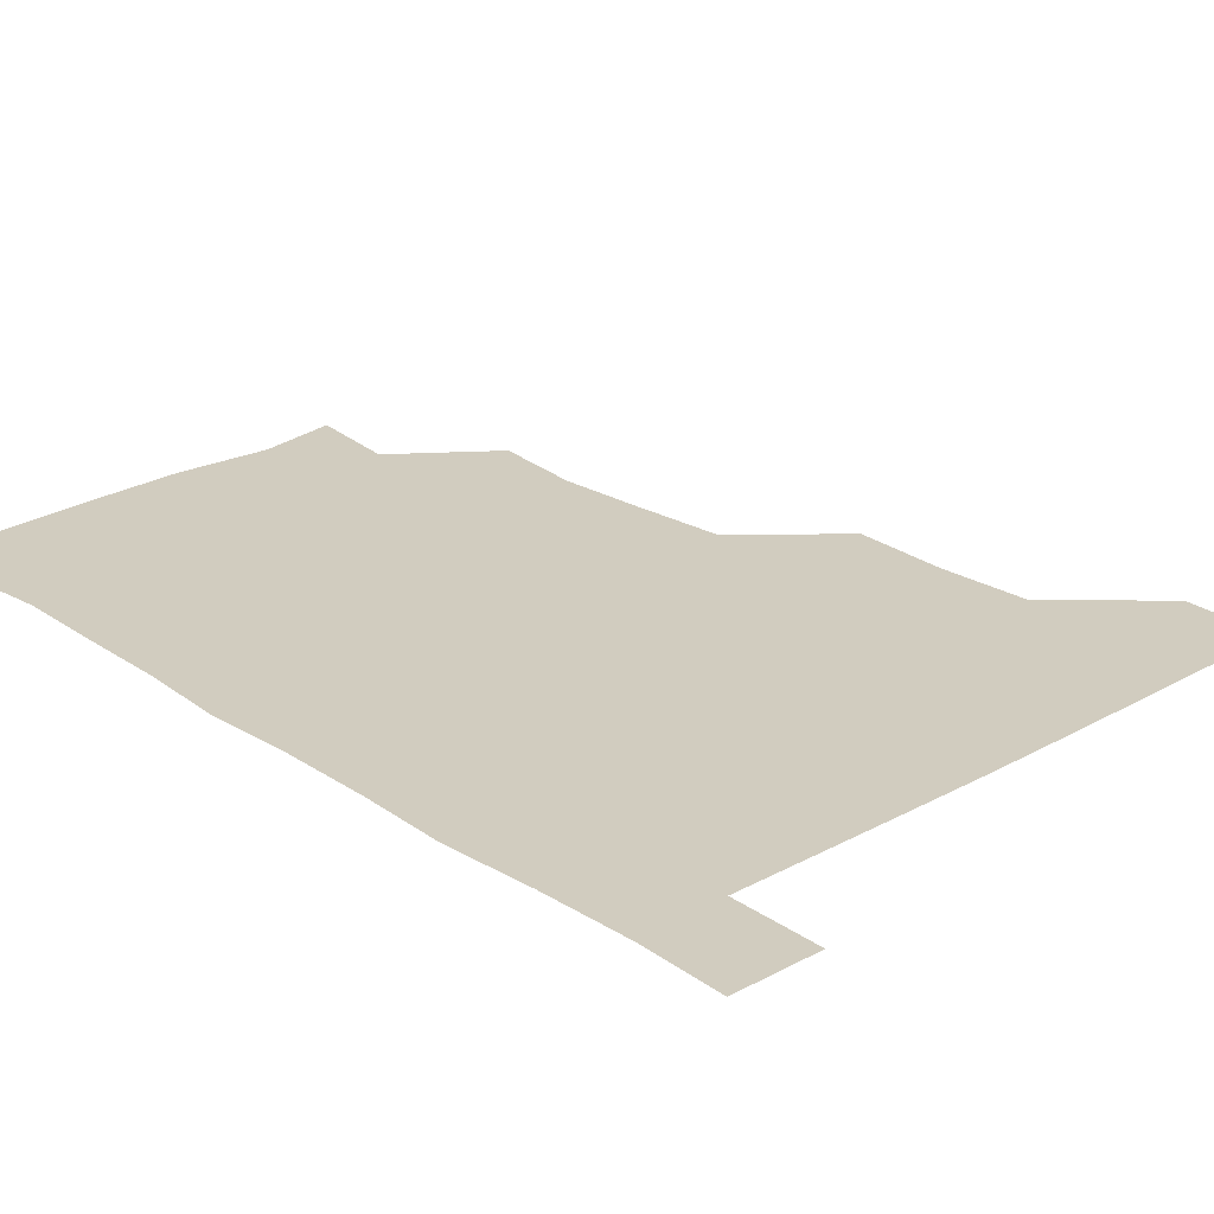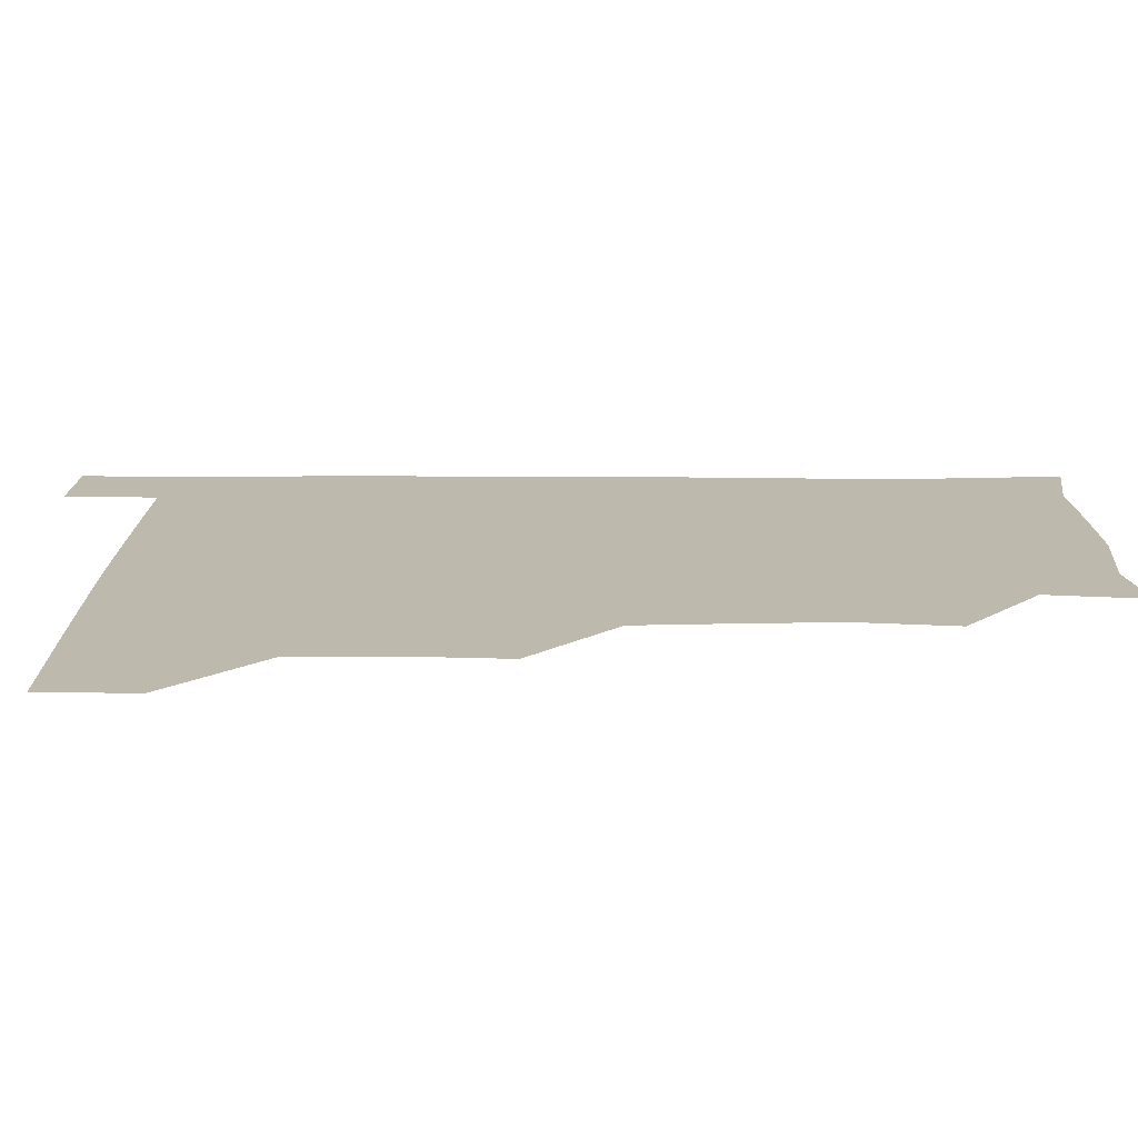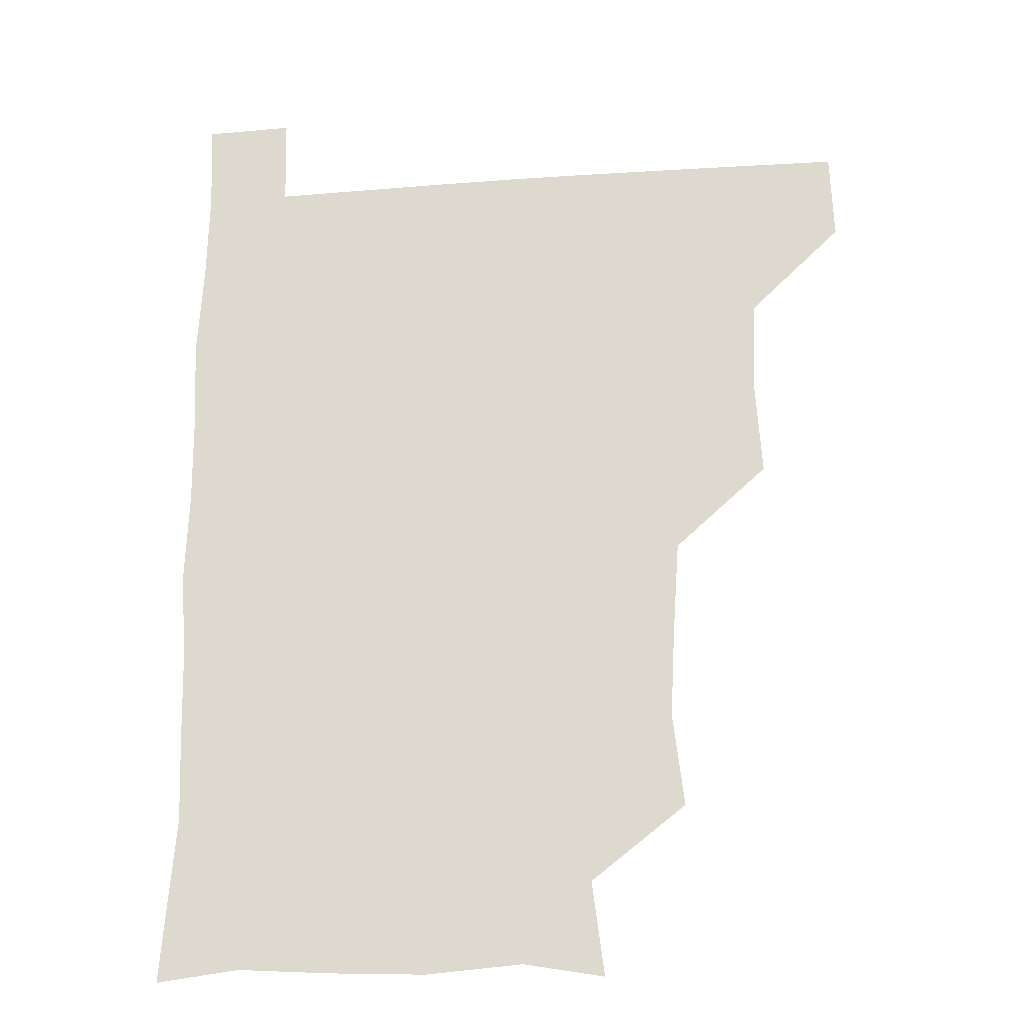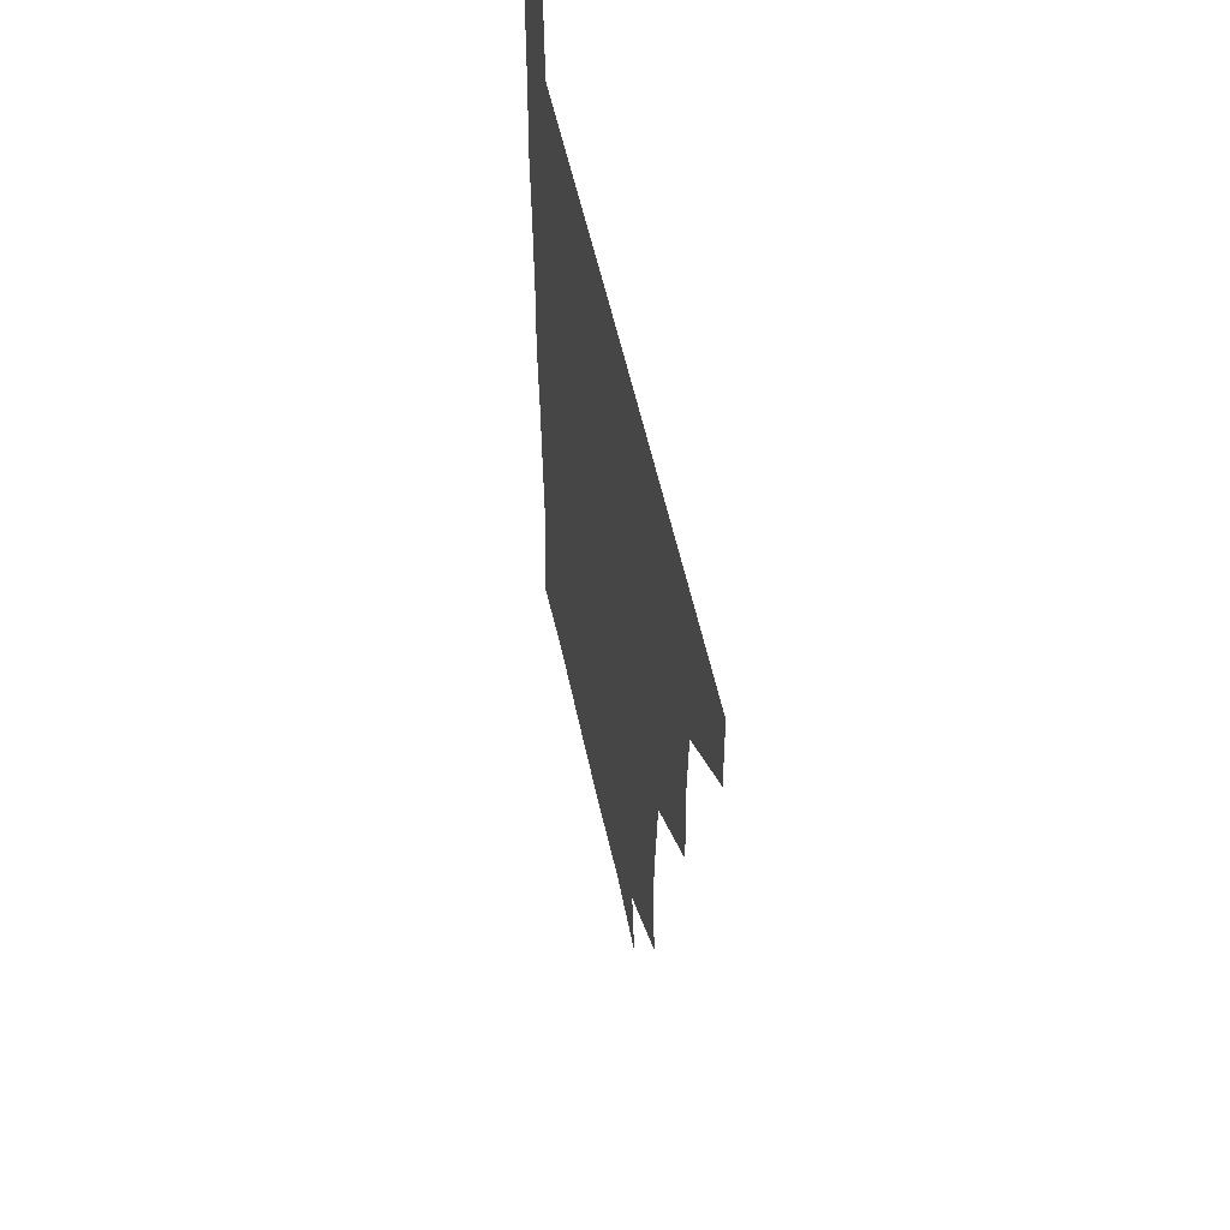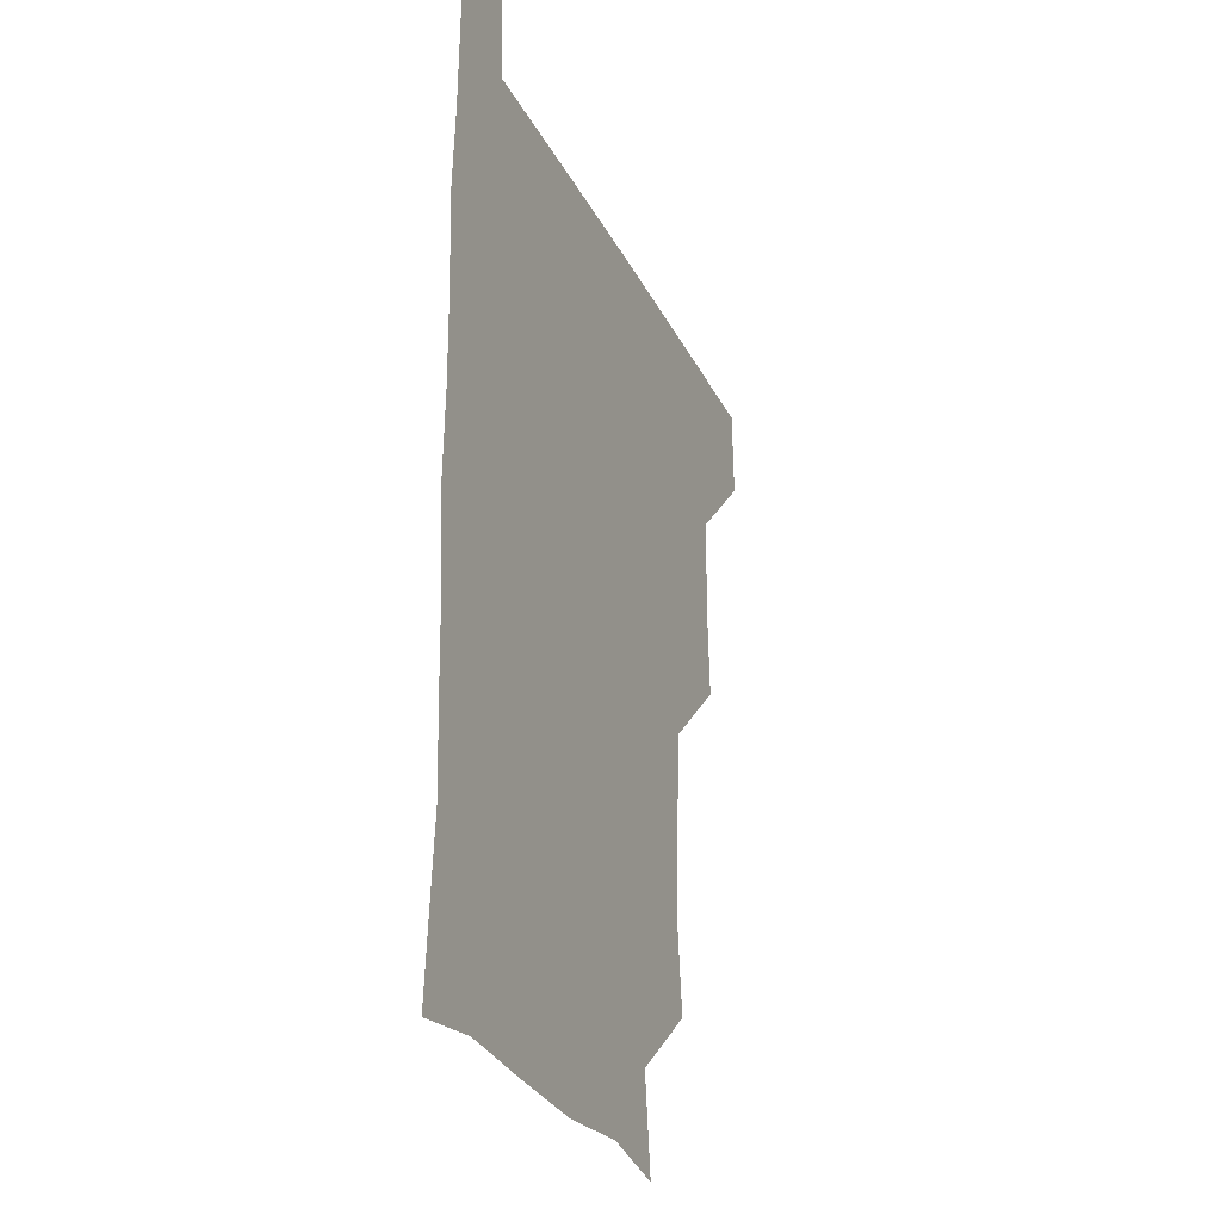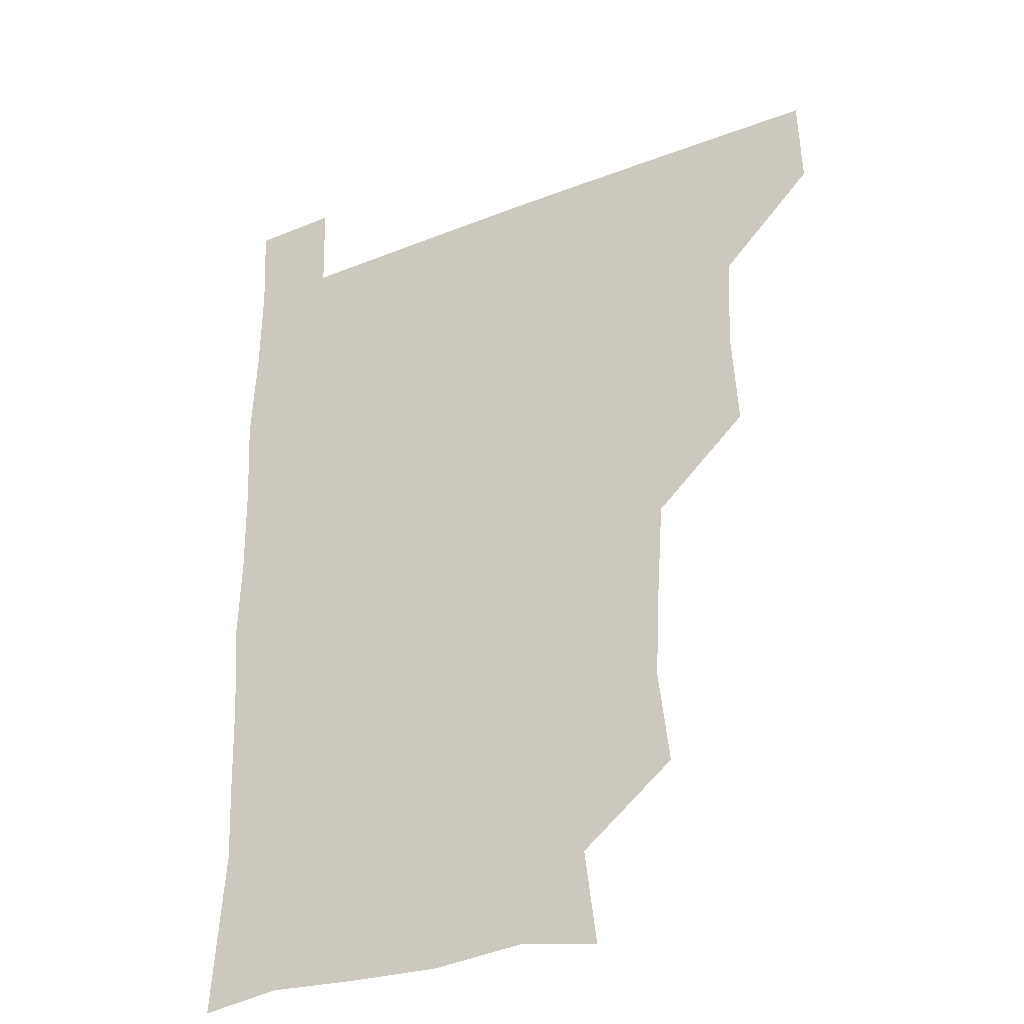
<metadata>
{"format":"obj","ext":"obj","renderer":"f3d","projection":"perspective","resolution":1024,"background":"white","views":[{"elev":24.2,"azim":137.2,"up":"+Z"},{"elev":15.2,"azim":-89.5,"up":"+Z"},{"elev":-21.9,"azim":-173.0,"up":"+Y"},{"elev":57.1,"azim":-102.4,"up":"+Y"},{"elev":-27.3,"azim":111.5,"up":"+Y"},{"elev":-30.2,"azim":-150.4,"up":"+Y"}]}
</metadata>
<code>
v 480.2 480.5 0
v 481.3 510.6 0
v 510.8 386.1 0
v 512.9 418.9 0
v 511.8 450.4 0
v 512.1 481 0
v 511.2 511 0
v 542.3 263.9 0
v 546.1 295.8 0
v 544.6 326.2 0
v 542.4 358.1 0
v 542.6 391.8 0
v 541.7 421 0
v 542.1 451.7 0
v 541.7 481.1 0
v 541 511.3 0
v 570.6 206.6 0
v 574.7 238.7 0
v 572.7 271.3 0
v 574.5 303.9 0
v 572.9 332.3 0
v 571.9 361.9 0
v 572.3 393.3 0
v 572.3 422.9 0
v 572.1 451.9 0
v 572 480.7 0
v 570.7 511.5 0
v 597.9 211.3 0
v 602.1 243 0
v 601.8 271.9 0
v 602 305.1 0
v 601.7 333.2 0
v 601.6 364 0
v 601.5 393.3 0
v 601.5 422.7 0
v 601.5 451.8 0
v 601.6 480.8 0
v 600.5 511.5 0
v 630.8 208.5 0
v 630.8 244.2 0
v 631.3 274.4 0
v 630.7 304.7 0
v 630.6 335.3 0
v 630.6 363.9 0
v 630.5 393.8 0
v 630.6 424.2 0
v 630.9 452 0
v 631.2 480.9 0
v 630.4 511.2 0
v 664 209.7 0
v 660.5 243 0
v 659.6 274 0
v 658.9 305.8 0
v 659.2 334.7 0
v 659.6 363.5 0
v 659.9 392.7 0
v 659.4 423.5 0
v 659.8 452.5 0
v 660.2 481.6 0
v 660.9 510.7 0
v 695.1 211.5 0
v 688.8 244.2 0
v 687.5 273.9 0
v 688 303.1 0
v 687.5 333.7 0
v 687.8 363.4 0
v 687.7 393 0
v 687.7 422.8 0
v 688.6 452.1 0
v 688.5 481.7 0
v 690.3 510.2 0
v 691 541.2 0
v 723.1 207.8 0
v 721 234.3 0
v 718.5 264.2 0
v 719.5 293.9 0
v 720.1 324.3 0
v 722.2 354 0
v 720.9 385 0
v 721.2 416.1 0
v 722.5 446.5 0
v 720.5 478.4 0
v 719.7 510.6 0
v 721 540.5 0
f 5 6 1
f 1 6 2
f 6 7 2
f 11 12 3
f 3 12 4
f 12 13 4
f 4 13 5
f 13 14 5
f 5 14 6
f 14 15 6
f 6 15 7
f 15 16 7
f 18 19 8
f 8 19 9
f 19 20 9
f 9 20 10
f 20 21 10
f 10 21 11
f 21 22 11
f 11 22 12
f 22 23 12
f 12 23 13
f 23 24 13
f 13 24 14
f 24 25 14
f 14 25 15
f 25 26 15
f 15 26 16
f 26 27 16
f 17 28 18
f 28 29 18
f 18 29 19
f 29 30 19
f 19 30 20
f 30 31 20
f 20 31 21
f 31 32 21
f 21 32 22
f 32 33 22
f 22 33 23
f 33 34 23
f 23 34 24
f 34 35 24
f 24 35 25
f 35 36 25
f 25 36 26
f 36 37 26
f 26 37 27
f 37 38 27
f 28 39 29
f 39 40 29
f 29 40 30
f 40 41 30
f 30 41 31
f 41 42 31
f 31 42 32
f 42 43 32
f 32 43 33
f 43 44 33
f 33 44 34
f 44 45 34
f 34 45 35
f 45 46 35
f 35 46 36
f 46 47 36
f 36 47 37
f 47 48 37
f 37 48 38
f 48 49 38
f 39 50 40
f 50 51 40
f 40 51 41
f 51 52 41
f 41 52 42
f 52 53 42
f 42 53 43
f 53 54 43
f 43 54 44
f 54 55 44
f 44 55 45
f 55 56 45
f 45 56 46
f 56 57 46
f 46 57 47
f 57 58 47
f 47 58 48
f 58 59 48
f 48 59 49
f 59 60 49
f 50 61 51
f 61 62 51
f 51 62 52
f 62 63 52
f 52 63 53
f 63 64 53
f 53 64 54
f 64 65 54
f 54 65 55
f 65 66 55
f 55 66 56
f 66 67 56
f 56 67 57
f 67 68 57
f 57 68 58
f 68 69 58
f 58 69 59
f 69 70 59
f 59 70 60
f 70 71 60
f 61 73 62
f 73 74 62
f 62 74 63
f 74 75 63
f 63 75 64
f 75 76 64
f 64 76 65
f 76 77 65
f 65 77 66
f 77 78 66
f 66 78 67
f 78 79 67
f 67 79 68
f 79 80 68
f 68 80 69
f 80 81 69
f 69 81 70
f 81 82 70
f 70 82 71
f 82 83 71
f 71 83 72
f 83 84 72

</code>
